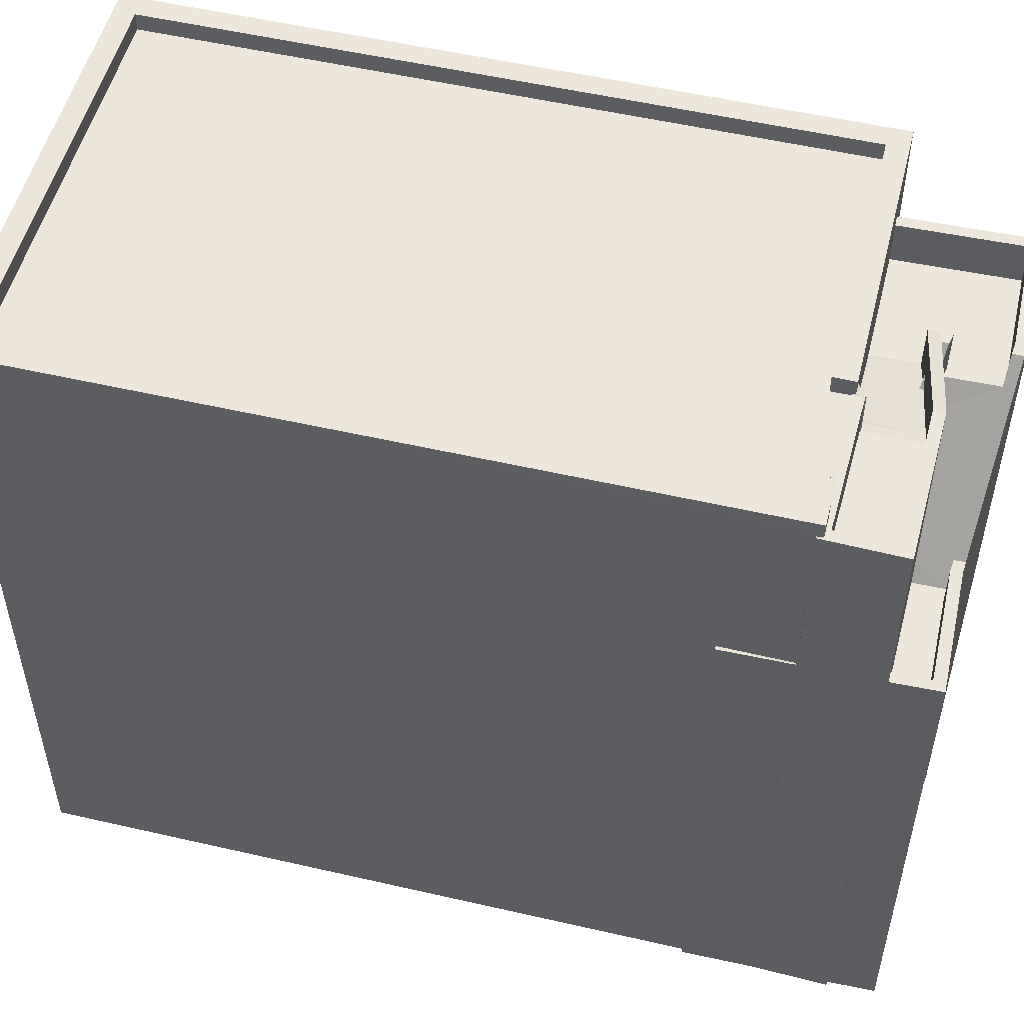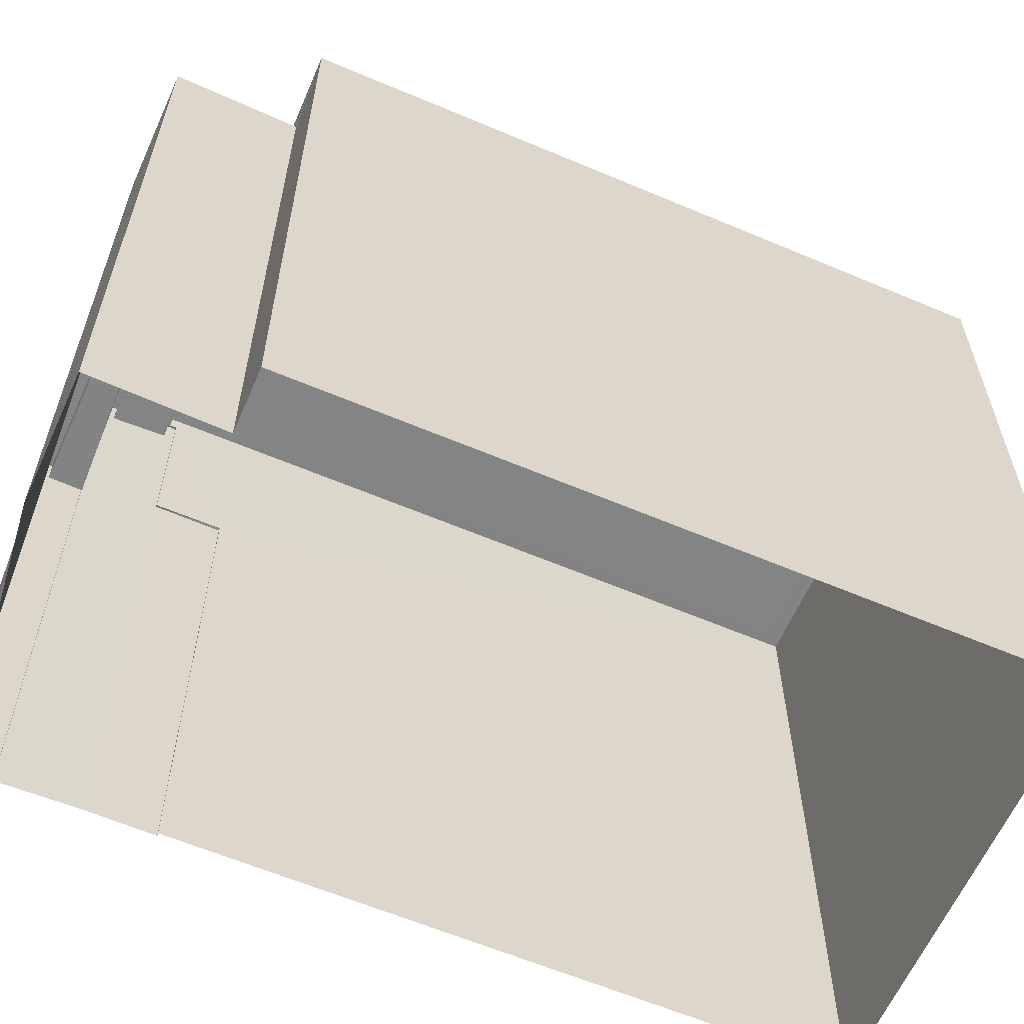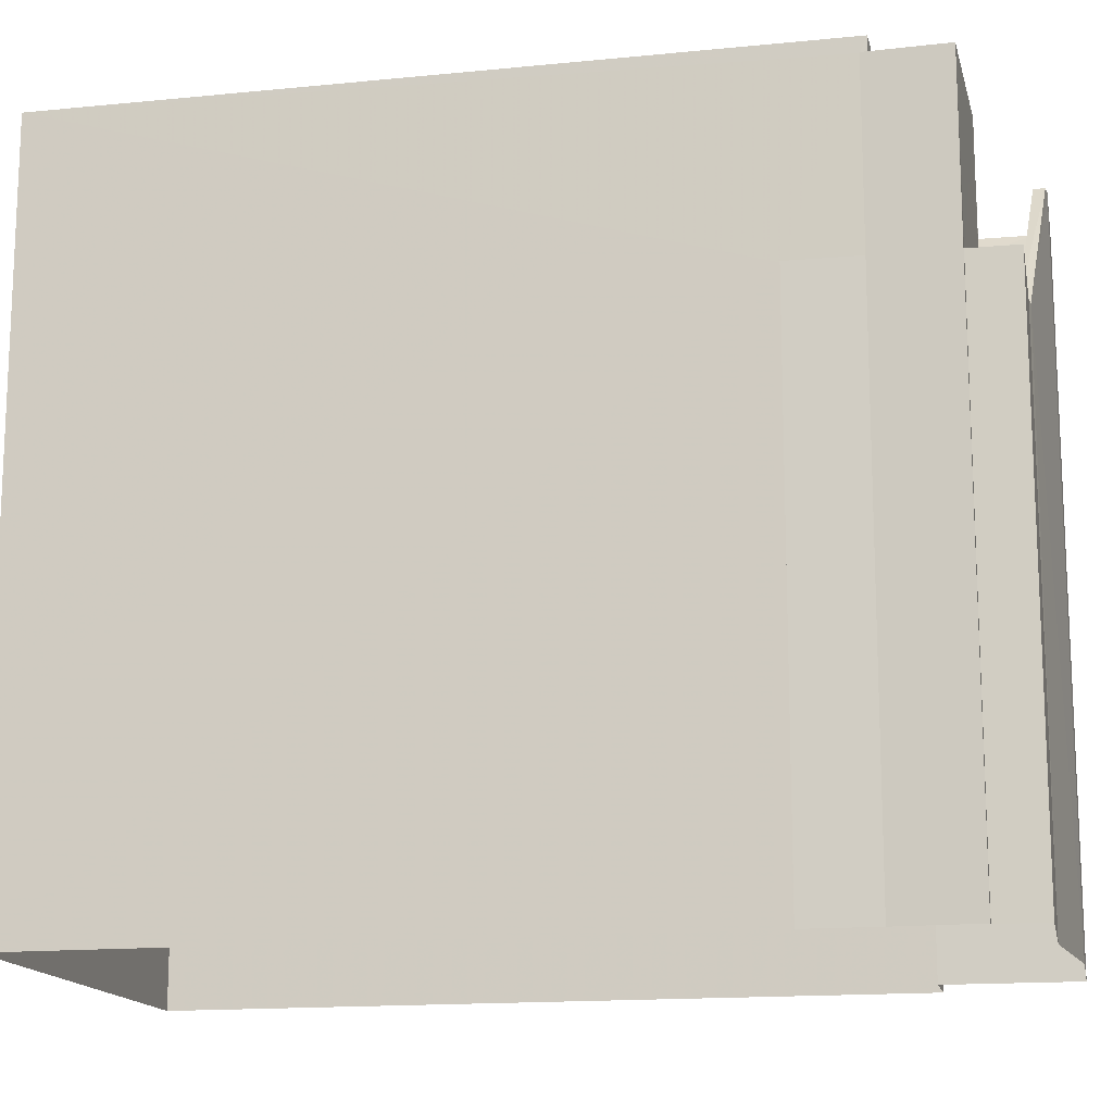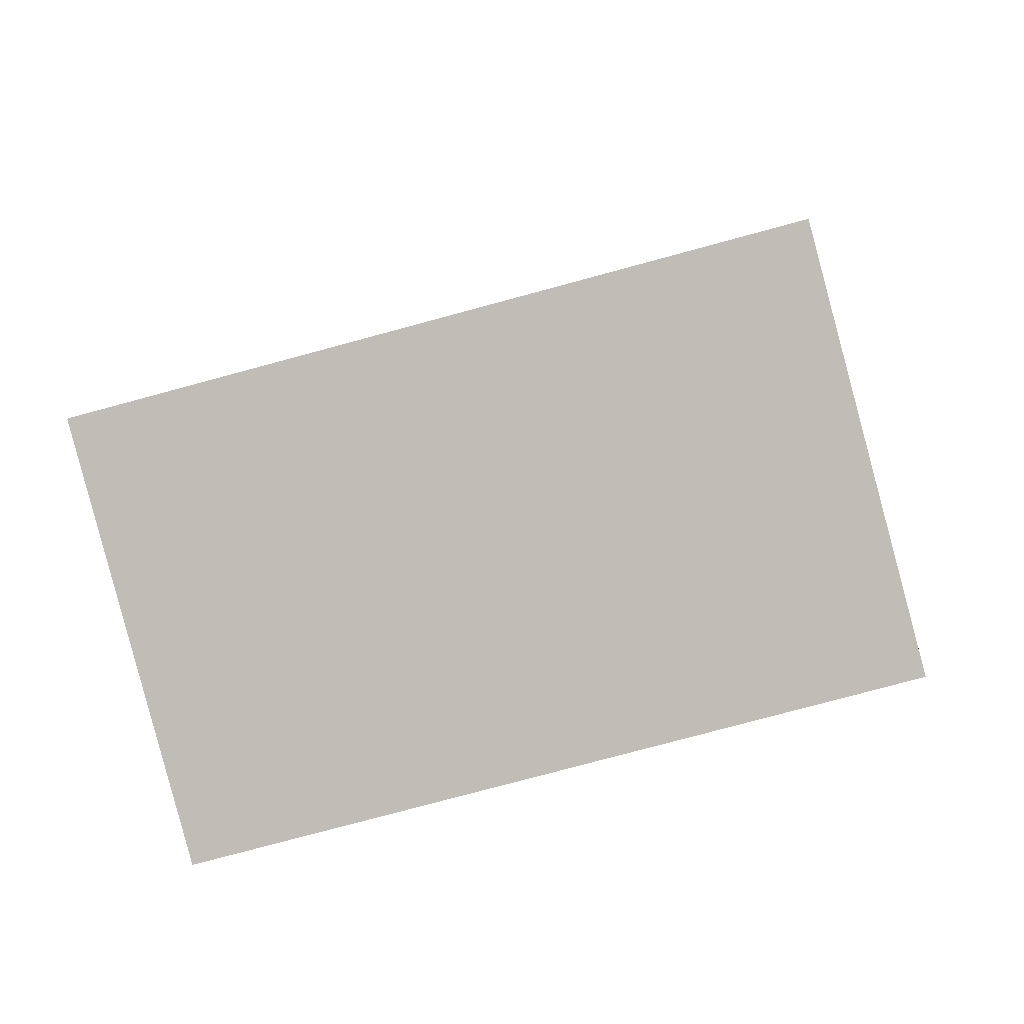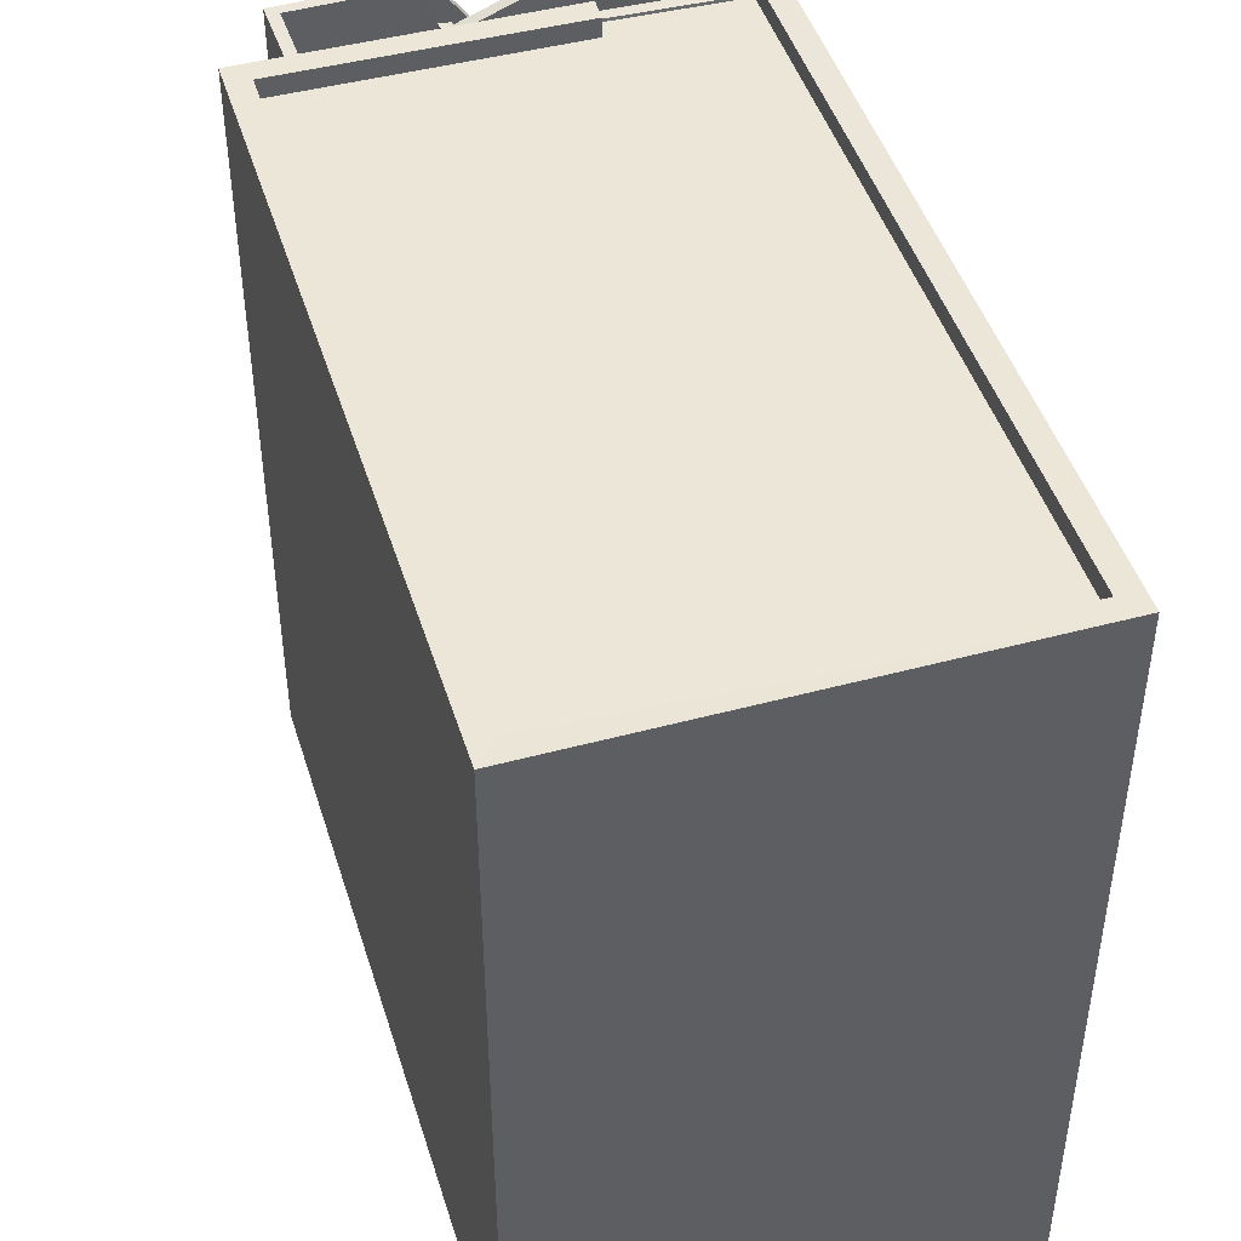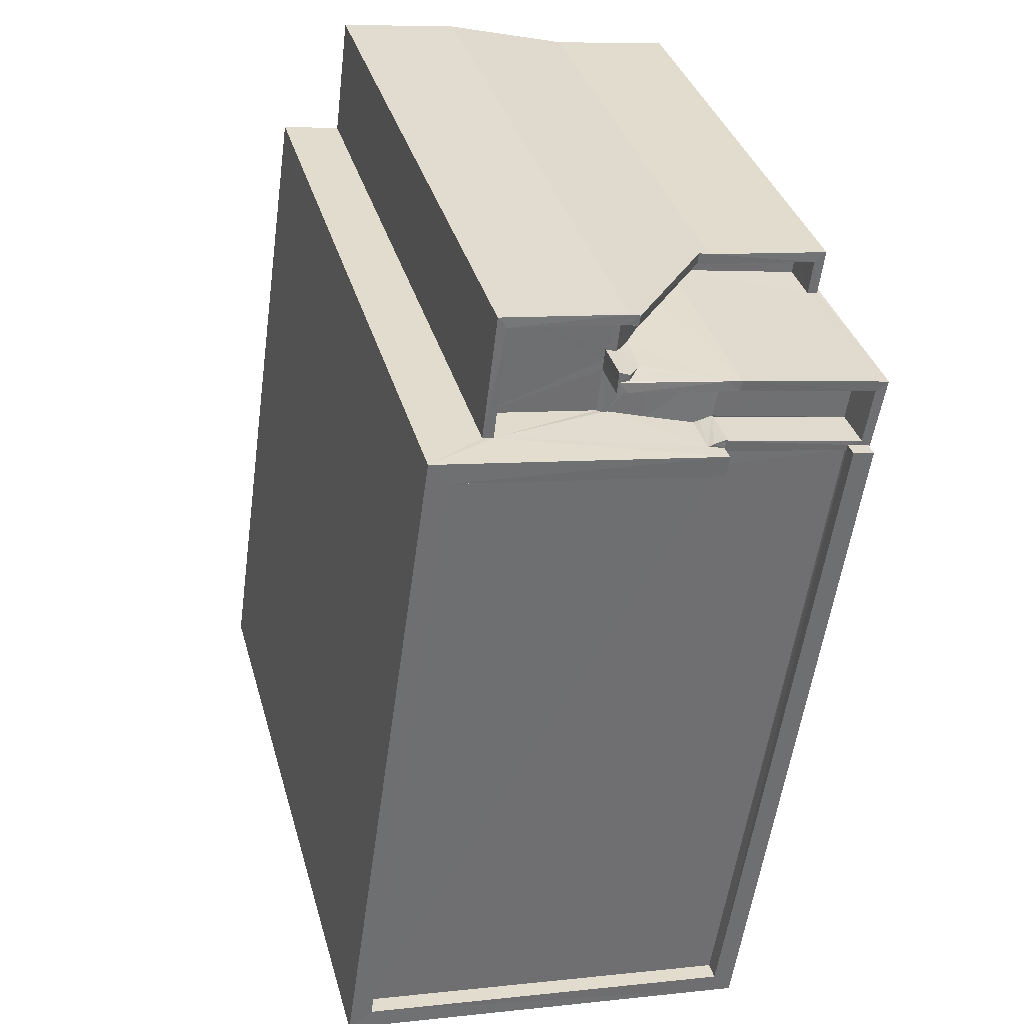
<metadata>
{"format":"obj","ext":"obj","renderer":"f3d","projection":"perspective","resolution":1024,"background":"white","views":[{"elev":52.6,"azim":95.8,"up":"+Z"},{"elev":-61.3,"azim":-121.6,"up":"+Z"},{"elev":-15.1,"azim":93.9,"up":"+Z"},{"elev":-77.6,"azim":-74.9,"up":"+Y"},{"elev":46.2,"azim":-25.3,"up":"+Z"},{"elev":35.6,"azim":-15.1,"up":"+Y"}]}
</metadata>
<code>
v -8.861e+04 -9.868e+04 9.566
v -8.861e+04 -9.868e+04 9.566
v -8.861e+04 -9.869e+04 9.566
v -8.861e+04 -9.869e+04 9.566
v -8.861e+04 -9.869e+04 9.566
v -8.861e+04 -9.868e+04 9.566
v -8.861e+04 -9.868e+04 9.566
v -8.861e+04 -9.868e+04 9.566
v -8.861e+04 -9.869e+04 9.566
v -8.861e+04 -9.868e+04 9.566
v -8.861e+04 -9.868e+04 9.566
v -8.861e+04 -9.868e+04 9.566
v -8.861e+04 -9.868e+04 9.566
v -8.861e+04 -9.868e+04 9.566
v -8.861e+04 -9.868e+04 18.71
v -8.861e+04 -9.868e+04 18.65
v -8.861e+04 -9.868e+04 18.97
v -8.861e+04 -9.868e+04 18.5
v -8.861e+04 -9.868e+04 18.66
v -8.861e+04 -9.868e+04 18.5
v -8.861e+04 -9.868e+04 18.97
v -8.861e+04 -9.868e+04 18.97
v -8.861e+04 -9.868e+04 18.97
v -8.861e+04 -9.868e+04 18.97
v -8.861e+04 -9.868e+04 18.97
v -8.861e+04 -9.868e+04 18.97
v -8.861e+04 -9.868e+04 18.97
v -8.861e+04 -9.868e+04 18.97
v -8.861e+04 -9.868e+04 18.97
v -8.861e+04 -9.868e+04 19.33
v -8.861e+04 -9.868e+04 19.33
v -8.861e+04 -9.868e+04 19.37
v -8.861e+04 -9.868e+04 19.37
v -8.861e+04 -9.868e+04 19.37
v -8.861e+04 -9.868e+04 18.73
v -8.861e+04 -9.868e+04 18.71
v -8.861e+04 -9.868e+04 18.73
v -8.861e+04 -9.868e+04 18.54
v -8.861e+04 -9.868e+04 16.34
v -8.861e+04 -9.868e+04 16.34
v -8.861e+04 -9.868e+04 16.34
v -8.861e+04 -9.868e+04 16.34
v -8.861e+04 -9.868e+04 16.34
v -8.861e+04 -9.868e+04 16.34
v -8.861e+04 -9.868e+04 19.31
v -8.861e+04 -9.868e+04 19.33
v -8.861e+04 -9.868e+04 19.31
v -8.861e+04 -9.868e+04 16.94
v -8.861e+04 -9.868e+04 16.94
v -8.861e+04 -9.868e+04 19.01
v -8.861e+04 -9.868e+04 18.77
v -8.861e+04 -9.868e+04 18.77
v -8.861e+04 -9.868e+04 18.77
v -8.861e+04 -9.868e+04 18.77
v -8.861e+04 -9.868e+04 18.77
v -8.861e+04 -9.868e+04 18.77
v -8.861e+04 -9.868e+04 19.36
v -8.861e+04 -9.868e+04 19.37
v -8.861e+04 -9.868e+04 19.36
v -8.861e+04 -9.868e+04 19.37
v -8.861e+04 -9.868e+04 19.37
v -8.861e+04 -9.868e+04 18.41
v -8.861e+04 -9.868e+04 18.41
v -8.861e+04 -9.868e+04 18.47
v -8.861e+04 -9.869e+04 16.94
v -8.861e+04 -9.869e+04 16.94
v -8.861e+04 -9.868e+04 16.94
v -8.861e+04 -9.868e+04 16.94
v -8.861e+04 -9.868e+04 18.39
v -8.861e+04 -9.868e+04 18.37
v -8.861e+04 -9.868e+04 19.33
v -8.861e+04 -9.868e+04 19.33
v -8.861e+04 -9.868e+04 19.33
v -8.861e+04 -9.868e+04 19.33
v -8.861e+04 -9.868e+04 19.33
v -8.861e+04 -9.869e+04 19.33
v -8.861e+04 -9.869e+04 19.33
v -8.861e+04 -9.868e+04 18.37
v -8.861e+04 -9.868e+04 18.37
v -8.861e+04 -9.868e+04 18.37
v -8.861e+04 -9.868e+04 18.37
v -8.861e+04 -9.868e+04 18.37
v -8.861e+04 -9.868e+04 18.37
v -8.861e+04 -9.868e+04 18.37
v -8.861e+04 -9.868e+04 18.37
v -8.861e+04 -9.868e+04 18.37
v -8.861e+04 -9.868e+04 18.97
v -8.861e+04 -9.868e+04 18.97
v -8.861e+04 -9.868e+04 19.37
v -8.861e+04 -9.868e+04 19.37
v -8.861e+04 -9.868e+04 19.37
v -8.861e+04 -9.868e+04 19.37
v -8.861e+04 -9.868e+04 19.37
v -8.861e+04 -9.868e+04 19.37
v -8.861e+04 -9.868e+04 19.37
v -8.861e+04 -9.868e+04 19.37
v -8.861e+04 -9.868e+04 17.12
v -8.861e+04 -9.868e+04 16.55
v -8.861e+04 -9.868e+04 18.97
v -8.861e+04 -9.868e+04 16.94
v -8.861e+04 -9.868e+04 16.94
v -8.861e+04 -9.868e+04 16.94
v -8.861e+04 -9.868e+04 16.94
v -8.861e+04 -9.868e+04 16.94
v -8.861e+04 -9.868e+04 16.94
v -8.861e+04 -9.868e+04 16.94
v -8.861e+04 -9.868e+04 18.97
v -8.861e+04 -9.868e+04 18.05
v -8.861e+04 -9.868e+04 19.58
v -8.861e+04 -9.868e+04 19.58
v -8.861e+04 -9.869e+04 19.58
v -8.861e+04 -9.869e+04 19.58
v -8.861e+04 -9.869e+04 19.58
v -8.861e+04 -9.869e+04 19.58
v -8.861e+04 -9.868e+04 19.58
v -8.861e+04 -9.868e+04 19.58
v -8.861e+04 -9.868e+04 19.58
v -8.861e+04 -9.868e+04 19.58
f 1 2 3
f 4 3 5
f 2 6 7
f 8 9 5
f 10 11 8
f 12 13 14
f 14 2 7
f 13 10 8
f 3 2 5
f 8 5 14
f 13 8 14
f 5 2 14
f 15 16 17
f 18 19 20
f 21 22 23
f 21 23 24
f 25 26 27
f 28 23 22
f 29 26 25
f 28 29 25
f 23 28 25
f 30 31 32
f 30 32 33
f 31 34 32
f 35 36 37
f 35 38 36
f 39 40 41
f 41 40 42
f 40 43 42
f 44 40 39
f 45 46 47
f 22 48 49
f 50 31 30
f 51 35 37
f 52 53 54
f 55 53 51
f 56 55 51
f 53 52 51
f 45 57 46
f 58 57 59
f 46 60 61
f 58 60 57
f 57 60 46
f 20 35 18
f 35 20 38
f 62 63 64
f 63 38 20
f 64 63 20
f 21 48 22
f 65 66 67
f 68 65 67
f 69 62 70
f 69 63 62
f 71 72 73
f 74 71 73
f 75 76 73
f 74 73 77
f 73 76 77
f 78 79 80
f 81 70 82
f 83 84 85
f 80 79 83
f 70 86 82
f 82 86 85
f 86 80 85
f 80 83 85
f 50 30 87
f 88 50 87
f 89 90 91
f 92 58 93
f 92 91 94
f 60 58 92
f 91 90 95
f 33 96 95
f 32 96 33
f 60 92 94
f 94 91 96
f 96 91 95
f 97 43 79
f 98 42 43
f 97 98 43
f 17 99 15
f 100 101 102
f 103 101 100
f 48 104 49
f 105 106 48
f 103 104 101
f 101 104 106
f 106 104 48
f 52 35 51
f 87 17 107
f 87 99 17
f 69 70 81
f 108 79 78
f 108 97 79
f 109 110 111
f 112 109 111
f 112 113 114
f 115 116 117
f 117 116 118
f 113 118 114
f 112 111 113
f 113 117 118
f 94 53 55
f 94 96 53
f 104 103 12
f 14 104 12
f 87 86 70
f 88 87 70
f 87 80 86
f 87 107 80
f 30 97 108
f 33 98 97
f 30 33 97
f 87 30 99
f 99 30 15
f 30 16 15
f 108 16 30
f 115 117 75
f 73 115 75
f 66 65 5
f 9 66 5
f 8 11 67
f 68 67 89
f 89 67 90
f 67 11 90
f 78 17 16
f 16 108 78
f 78 107 17
f 80 107 78
f 110 93 111
f 111 93 77
f 110 92 93
f 77 93 74
f 47 37 36
f 47 51 37
f 61 51 46
f 51 47 46
f 111 77 76
f 113 111 76
f 92 110 109
f 91 92 109
f 23 85 84
f 23 25 85
f 2 26 29
f 6 2 29
f 4 5 65
f 4 65 112
f 112 89 109
f 65 68 89
f 109 89 91
f 65 89 112
f 95 11 10
f 95 90 11
f 94 55 56
f 60 94 56
f 53 32 54
f 53 96 32
f 64 20 19
f 31 52 34
f 70 62 88
f 64 19 62
f 19 50 88
f 31 50 19
f 35 19 18
f 31 35 52
f 62 19 88
f 31 19 35
f 22 49 28
f 104 14 49
f 28 49 7
f 49 14 7
f 4 114 3
f 4 112 114
f 12 100 13
f 12 103 100
f 59 71 58
f 59 72 71
f 113 76 75
f 117 113 75
f 27 82 85
f 25 27 85
f 114 118 1
f 3 114 1
f 74 58 71
f 74 93 58
f 57 45 116
f 47 36 38
f 116 45 47
f 116 27 118
f 26 2 1
f 118 26 1
f 47 38 63
f 27 63 69
f 27 69 81
f 27 81 82
f 118 27 26
f 116 47 27
f 47 63 27
f 98 33 102
f 33 95 102
f 42 98 102
f 100 10 13
f 100 95 10
f 42 102 41
f 102 95 100
f 84 83 24
f 23 84 24
f 29 28 7
f 6 29 7
f 39 106 44
f 39 101 106
f 52 32 34
f 52 54 32
f 44 105 40
f 44 106 105
f 57 116 59
f 72 59 73
f 73 59 115
f 59 116 115
f 60 51 61
f 60 56 51
f 8 66 9
f 8 67 66
f 39 102 101
f 39 41 102
f 40 105 43
f 105 48 43
f 79 48 21
f 24 79 21
f 83 79 24
f 79 43 48

</code>
